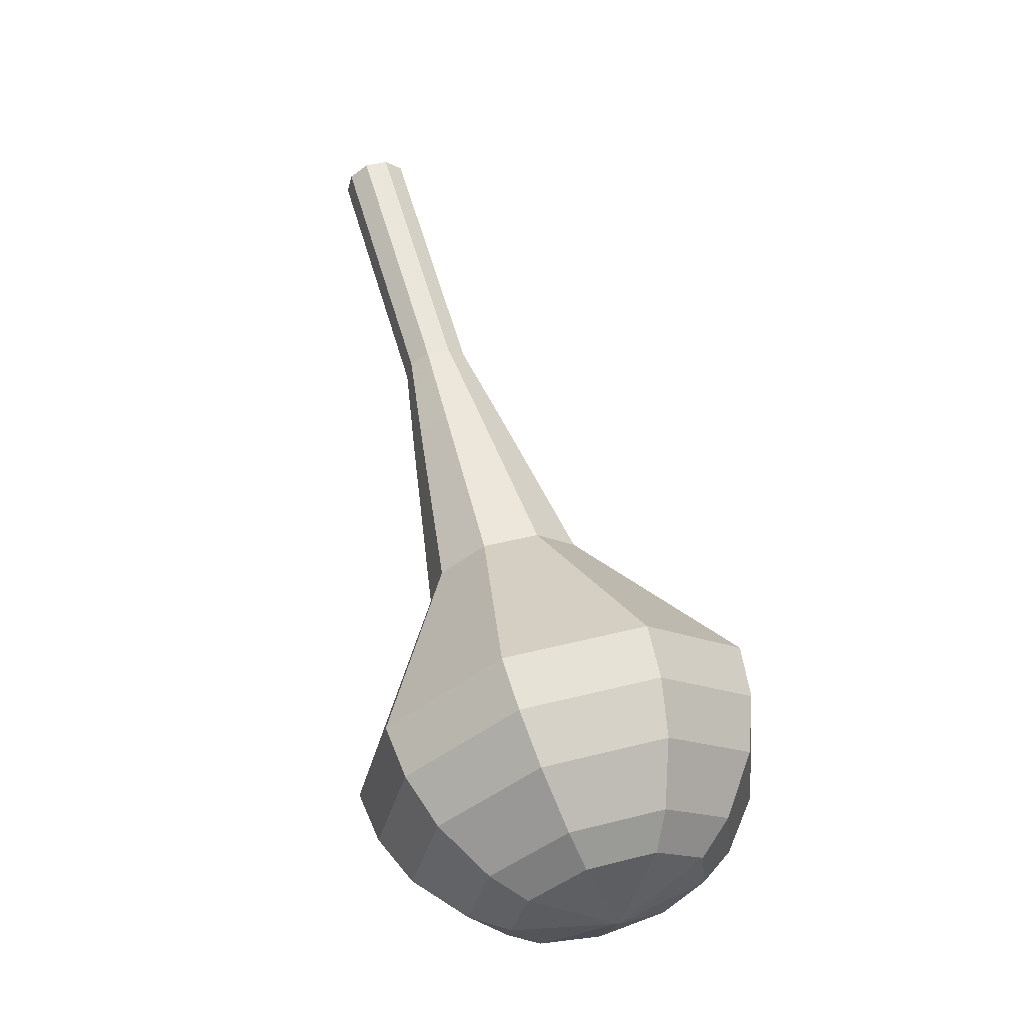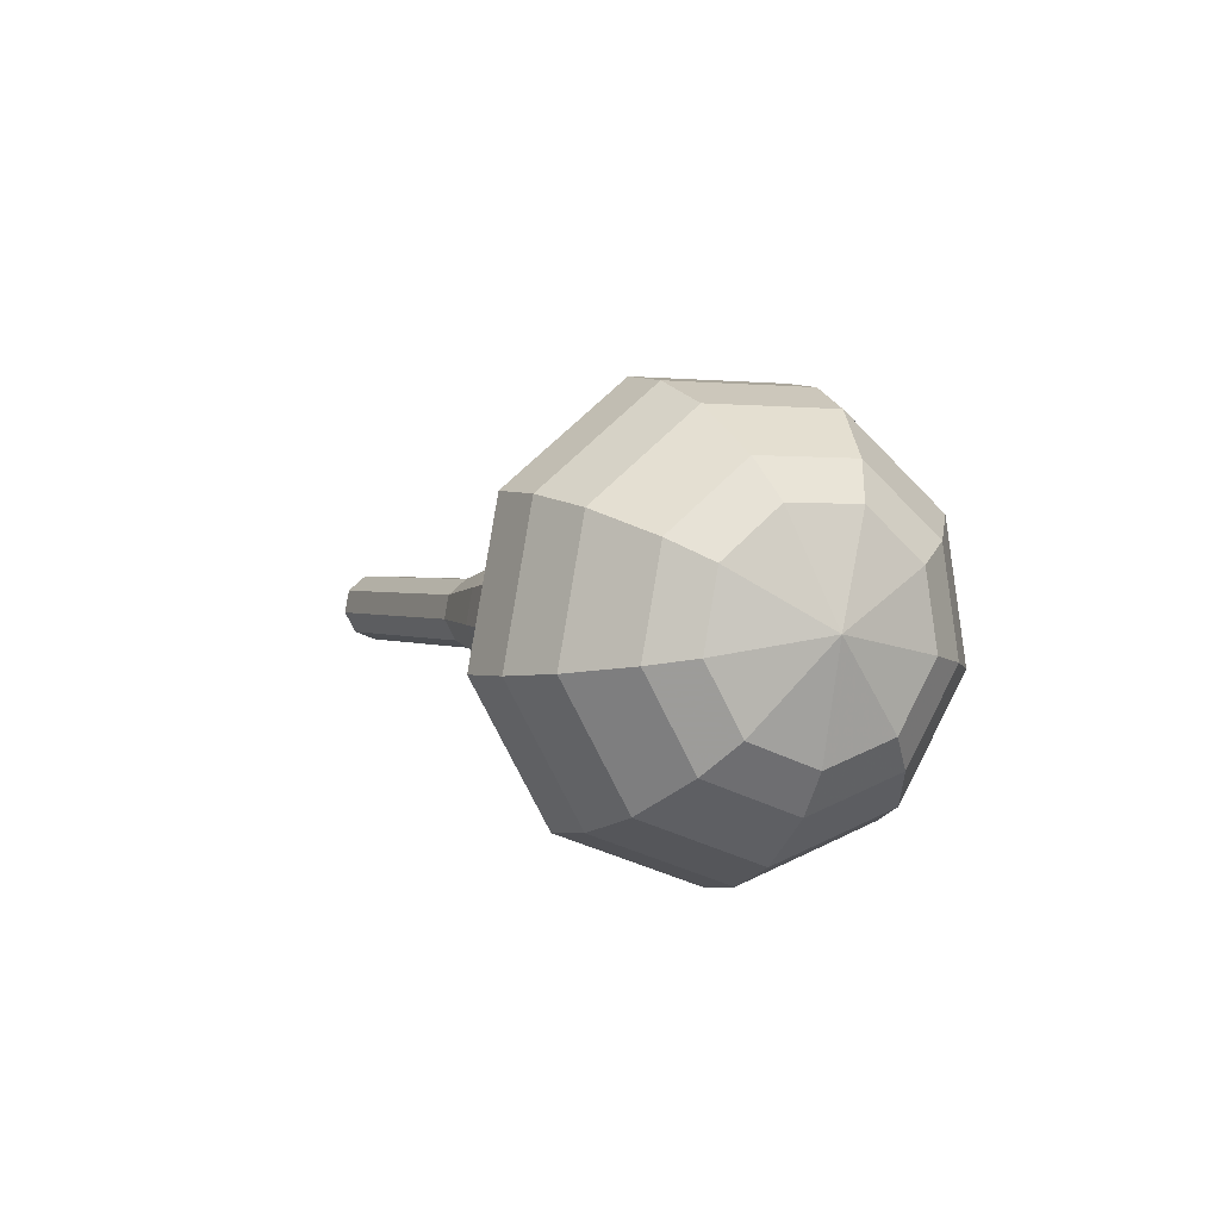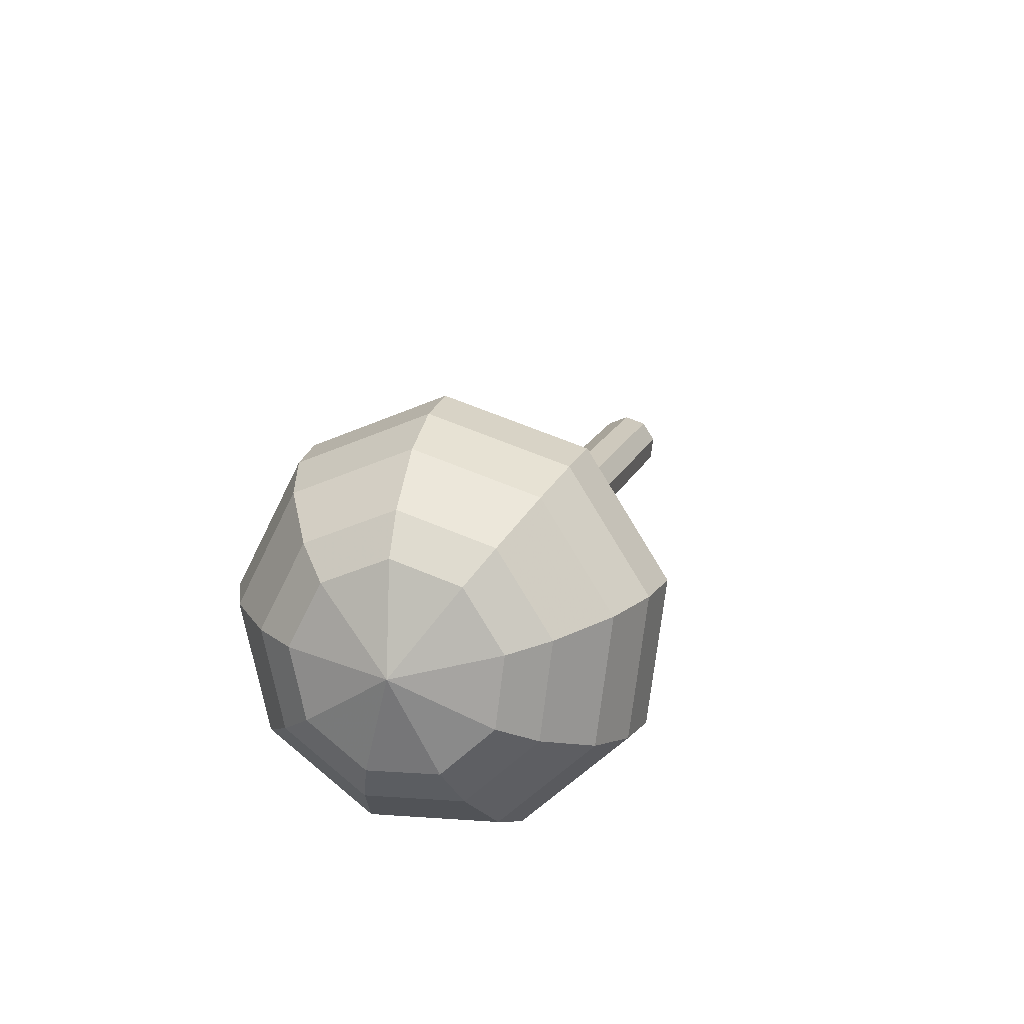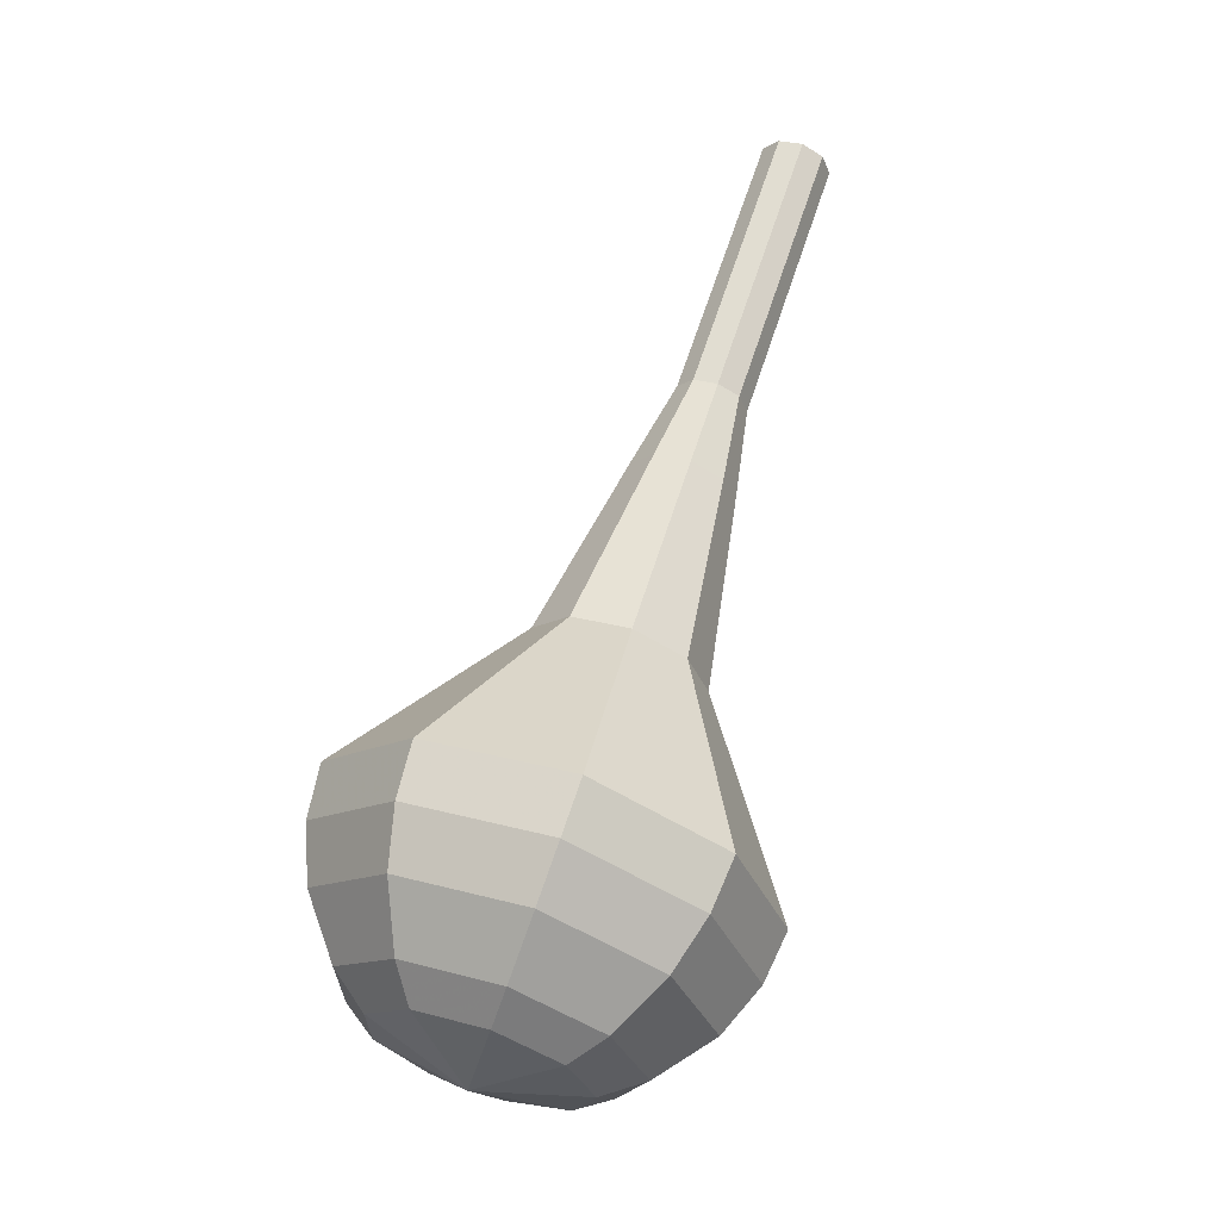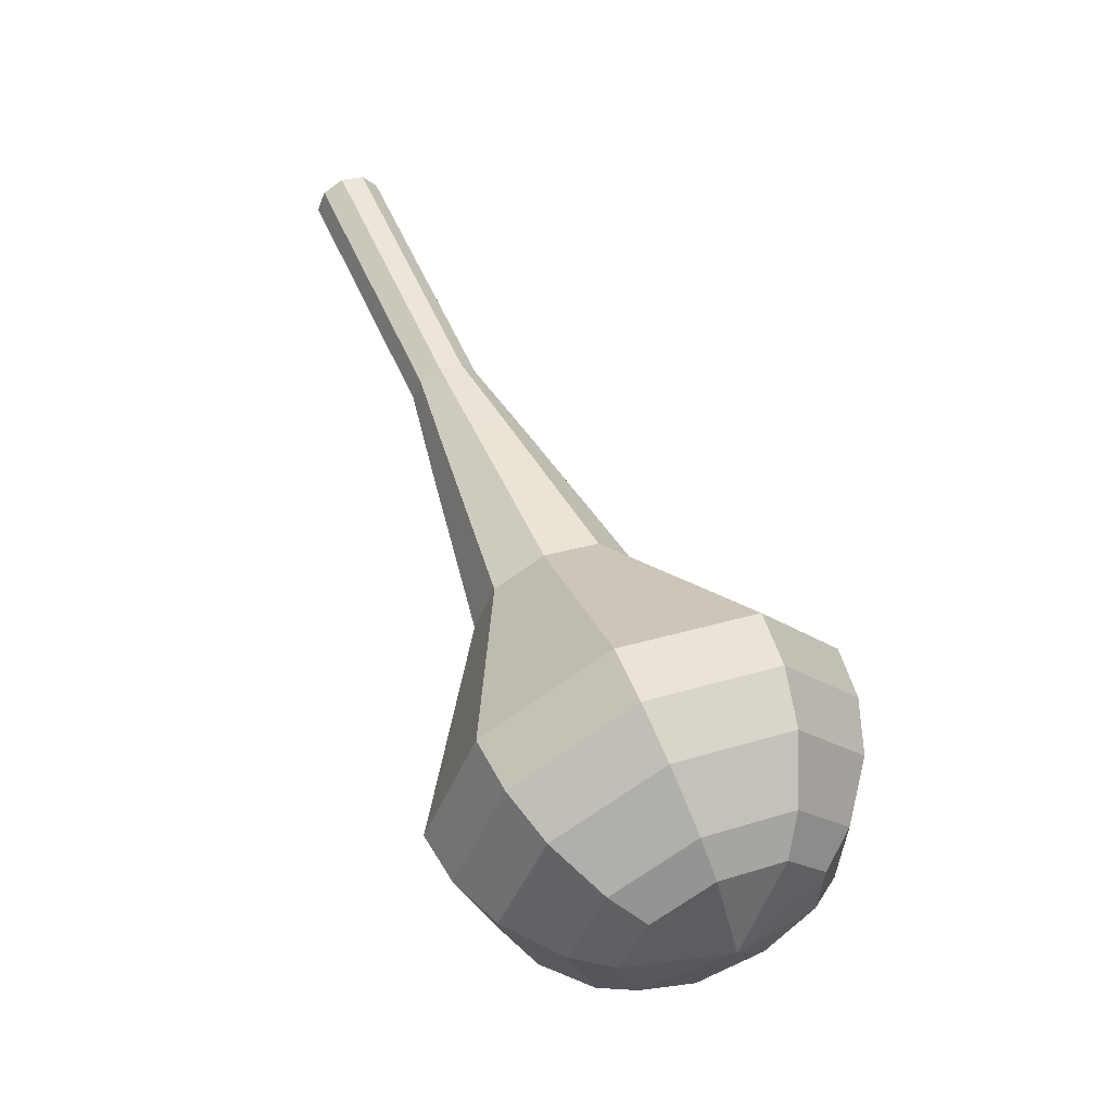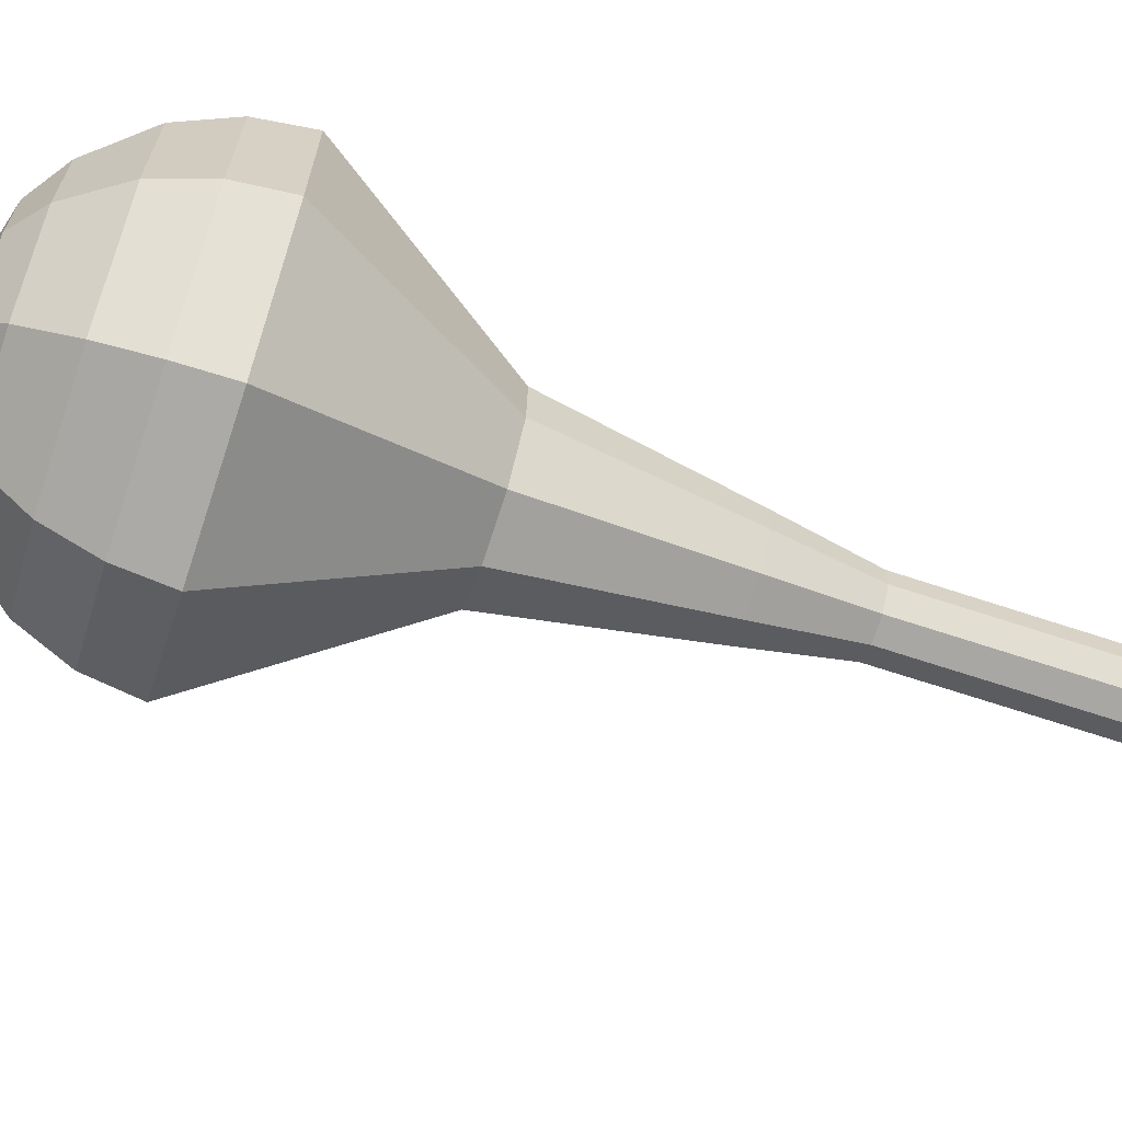
<metadata>
{"format":"obj","ext":"obj","renderer":"f3d","projection":"perspective","resolution":1024,"background":"white","views":[{"elev":-8.9,"azim":58.5,"up":"+Z"},{"elev":-79.9,"azim":23.2,"up":"+Z"},{"elev":-52.9,"azim":131.7,"up":"+Z"},{"elev":-47.4,"azim":-126.3,"up":"+Z"},{"elev":-48.6,"azim":-23.7,"up":"+Z"},{"elev":-59.6,"azim":-135.2,"up":"+Y"}]}
</metadata>
<code>
g tube1
v 120.8 119.5 101.6
v 120.1 119.7 101.3
v 119.6 120.4 101.1
v 119.7 121.3 101.1
v 120.2 121.9 101.4
v 121 122 101.8
v 121.6 121.5 102.1
v 121.8 120.6 102.2
v 121.5 119.9 102
v 120.8 119.5 101.6
v 122.4 119.7 98.61
v 121.6 119.9 98.25
v 121.2 120.6 98.05
v 121.2 121.4 98.12
v 121.7 122 98.42
v 122.5 122.1 98.81
v 123.1 121.6 99.11
v 123.3 120.8 99.18
v 123 120 98.98
v 122.4 119.7 98.61
v 123.9 119.8 95.6
v 123.2 120 95.23
v 122.7 120.7 95.04
v 122.8 121.6 95.1
v 123.3 122.2 95.4
v 124 122.3 95.79
v 124.7 121.8 96.09
v 124.9 121 96.16
v 124.6 120.2 95.96
v 123.9 119.8 95.6
v 125.4 120 92.58
v 124.7 120.2 92.22
v 124.2 120.9 92.02
v 124.3 121.7 92.09
v 124.8 122.4 92.39
v 125.6 122.4 92.78
v 126.2 121.9 93.08
v 126.4 121.1 93.14
v 126.1 120.3 92.95
v 125.4 120 92.58
v 127 119.5 89.57
v 125.9 119.9 89.02
v 125.3 120.9 88.73
v 125.3 122.2 88.83
v 126.1 123.1 89.28
v 127.2 123.2 89.85
v 128.2 122.4 90.3
v 128.5 121.2 90.4
v 128 120.1 90.11
v 127 119.5 89.57
v 130.2 118.7 83.53
v 128.5 119.2 82.66
v 127.4 120.9 82.19
v 127.5 122.9 82.36
v 128.7 124.4 83.07
v 130.5 124.6 84
v 132.1 123.4 84.71
v 132.6 121.4 84.87
v 131.9 119.6 84.41
v 130.2 118.7 83.53
v 133.8 114.5 77.5
v 129.3 115.9 75.3
v 126.6 120 74.13
v 126.9 125.1 74.54
v 130 128.8 76.33
v 134.6 129.2 78.67
v 138.4 126.3 80.46
v 139.7 121.4 80.87
v 137.8 116.7 79.7
v 133.8 114.5 77.5
v 134.6 114.9 75.83
v 130.3 116.1 73.7
v 127.6 120.2 72.57
v 127.9 125.1 72.96
v 131 128.7 74.7
v 135.4 129.1 76.96
v 139.1 126.3 78.7
v 140.3 121.5 79.09
v 138.5 117 77.96
v 134.6 114.9 75.83
v 135.4 115.7 74.16
v 131.5 116.8 72.26
v 129.2 120.5 71.25
v 129.4 124.9 71.6
v 132.1 128 73.15
v 136.1 128.4 75.18
v 139.4 125.9 76.73
v 140.5 121.6 77.08
v 138.9 117.6 76.07
v 135.4 115.7 74.16
v 136.1 117.3 72.49
v 133.1 118.2 71.04
v 131.3 121 70.27
v 131.5 124.3 70.53
v 133.6 126.7 71.72
v 136.6 127 73.27
v 139.1 125.1 74.45
v 140 121.8 74.72
v 138.8 118.8 73.95
v 136.1 117.3 72.49
v 136.3 118.7 71.66
v 134.2 119.3 70.6
v 132.9 121.4 70.03
v 133 123.8 70.23
v 134.5 125.6 71.09
v 136.7 125.8 72.23
v 138.6 124.4 73.09
v 139.2 122 73.29
v 138.3 119.7 72.72
v 136.3 118.7 71.66
v 136.4 122.3 70.83
v 136.4 122.3 70.83
v 136.4 122.3 70.83
v 136.4 122.3 70.83
v 136.4 122.3 70.83
v 136.4 122.3 70.83
v 136.4 122.3 70.83
v 136.4 122.3 70.83
v 136.4 122.3 70.83
v 136.4 122.3 70.83
f 1 2 12
f 12 11 1
f 2 3 13
f 13 12 2
f 3 4 14
f 14 13 3
f 4 5 15
f 15 14 4
f 5 6 16
f 16 15 5
f 6 7 17
f 17 16 6
f 7 8 18
f 18 17 7
f 8 9 19
f 19 18 8
f 9 10 20
f 20 19 9
f 11 12 22
f 22 21 11
f 12 13 23
f 23 22 12
f 13 14 24
f 24 23 13
f 14 15 25
f 25 24 14
f 15 16 26
f 26 25 15
f 16 17 27
f 27 26 16
f 17 18 28
f 28 27 17
f 18 19 29
f 29 28 18
f 19 20 30
f 30 29 19
f 21 22 32
f 32 31 21
f 22 23 33
f 33 32 22
f 23 24 34
f 34 33 23
f 24 25 35
f 35 34 24
f 25 26 36
f 36 35 25
f 26 27 37
f 37 36 26
f 27 28 38
f 38 37 27
f 28 29 39
f 39 38 28
f 29 30 40
f 40 39 29
f 31 32 42
f 42 41 31
f 32 33 43
f 43 42 32
f 33 34 44
f 44 43 33
f 34 35 45
f 45 44 34
f 35 36 46
f 46 45 35
f 36 37 47
f 47 46 36
f 37 38 48
f 48 47 37
f 38 39 49
f 49 48 38
f 39 40 50
f 50 49 39
f 41 42 52
f 52 51 41
f 42 43 53
f 53 52 42
f 43 44 54
f 54 53 43
f 44 45 55
f 55 54 44
f 45 46 56
f 56 55 45
f 46 47 57
f 57 56 46
f 47 48 58
f 58 57 47
f 48 49 59
f 59 58 48
f 49 50 60
f 60 59 49
f 51 52 62
f 62 61 51
f 52 53 63
f 63 62 52
f 53 54 64
f 64 63 53
f 54 55 65
f 65 64 54
f 55 56 66
f 66 65 55
f 56 57 67
f 67 66 56
f 57 58 68
f 68 67 57
f 58 59 69
f 69 68 58
f 59 60 70
f 70 69 59
f 61 62 72
f 72 71 61
f 62 63 73
f 73 72 62
f 63 64 74
f 74 73 63
f 64 65 75
f 75 74 64
f 65 66 76
f 76 75 65
f 66 67 77
f 77 76 66
f 67 68 78
f 78 77 67
f 68 69 79
f 79 78 68
f 69 70 80
f 80 79 69
f 71 72 82
f 82 81 71
f 72 73 83
f 83 82 72
f 73 74 84
f 84 83 73
f 74 75 85
f 85 84 74
f 75 76 86
f 86 85 75
f 76 77 87
f 87 86 76
f 77 78 88
f 88 87 77
f 78 79 89
f 89 88 78
f 79 80 90
f 90 89 79
f 81 82 92
f 92 91 81
f 82 83 93
f 93 92 82
f 83 84 94
f 94 93 83
f 84 85 95
f 95 94 84
f 85 86 96
f 96 95 85
f 86 87 97
f 97 96 86
f 87 88 98
f 98 97 87
f 88 89 99
f 99 98 88
f 89 90 100
f 100 99 89
f 91 92 102
f 102 101 91
f 92 93 103
f 103 102 92
f 93 94 104
f 104 103 93
f 94 95 105
f 105 104 94
f 95 96 106
f 106 105 95
f 96 97 107
f 107 106 96
f 97 98 108
f 108 107 97
f 98 99 109
f 109 108 98
f 99 100 110
f 110 109 99
f 101 102 112
f 112 111 101
f 102 103 113
f 113 112 102
f 103 104 114
f 114 113 103
f 104 105 115
f 115 114 104
f 105 106 116
f 116 115 105
f 106 107 117
f 117 116 106
f 107 108 118
f 118 117 107
f 108 109 119
f 119 118 108
f 109 110 120
f 120 119 109
g

</code>
